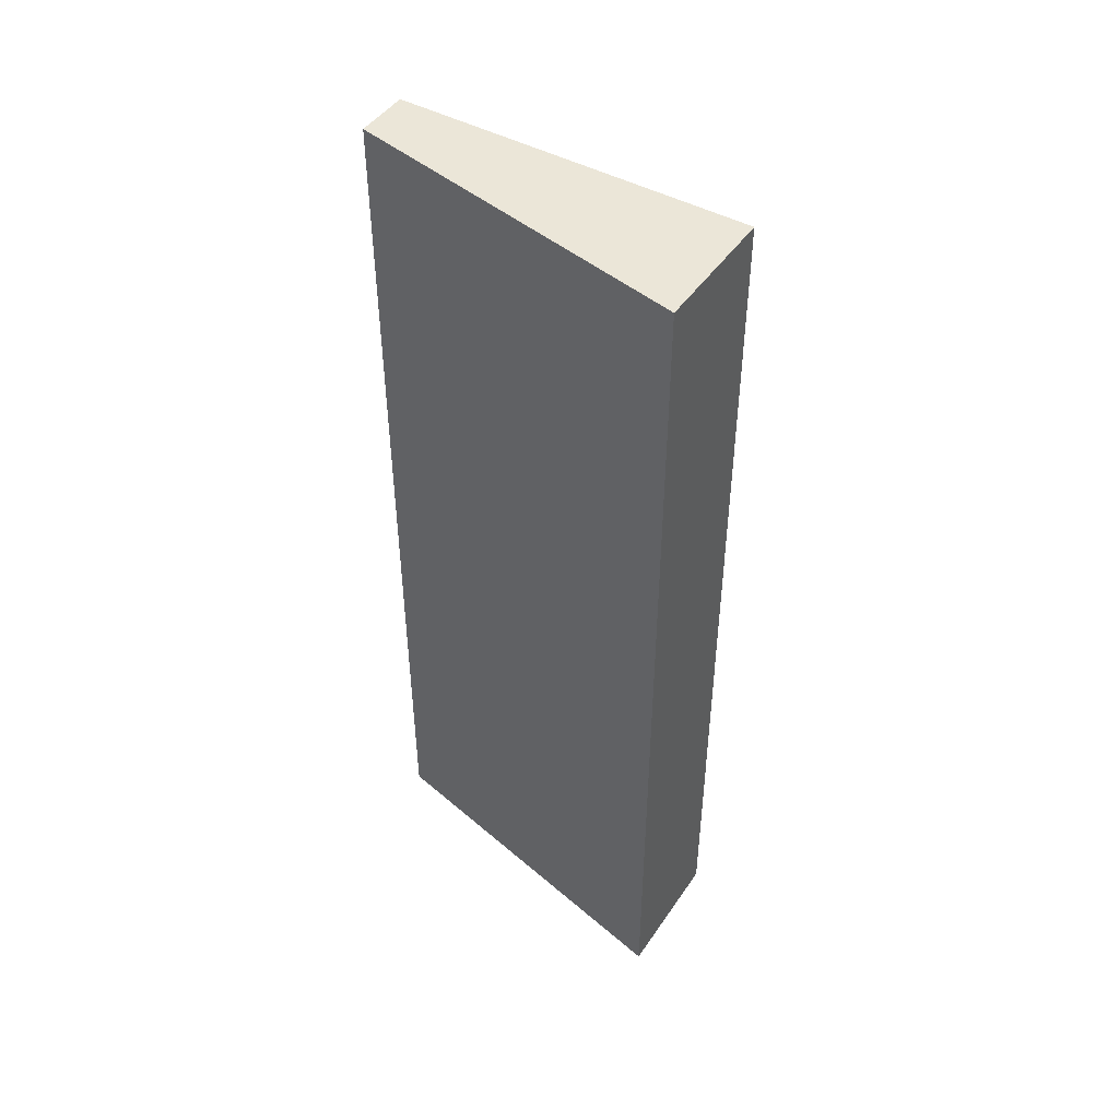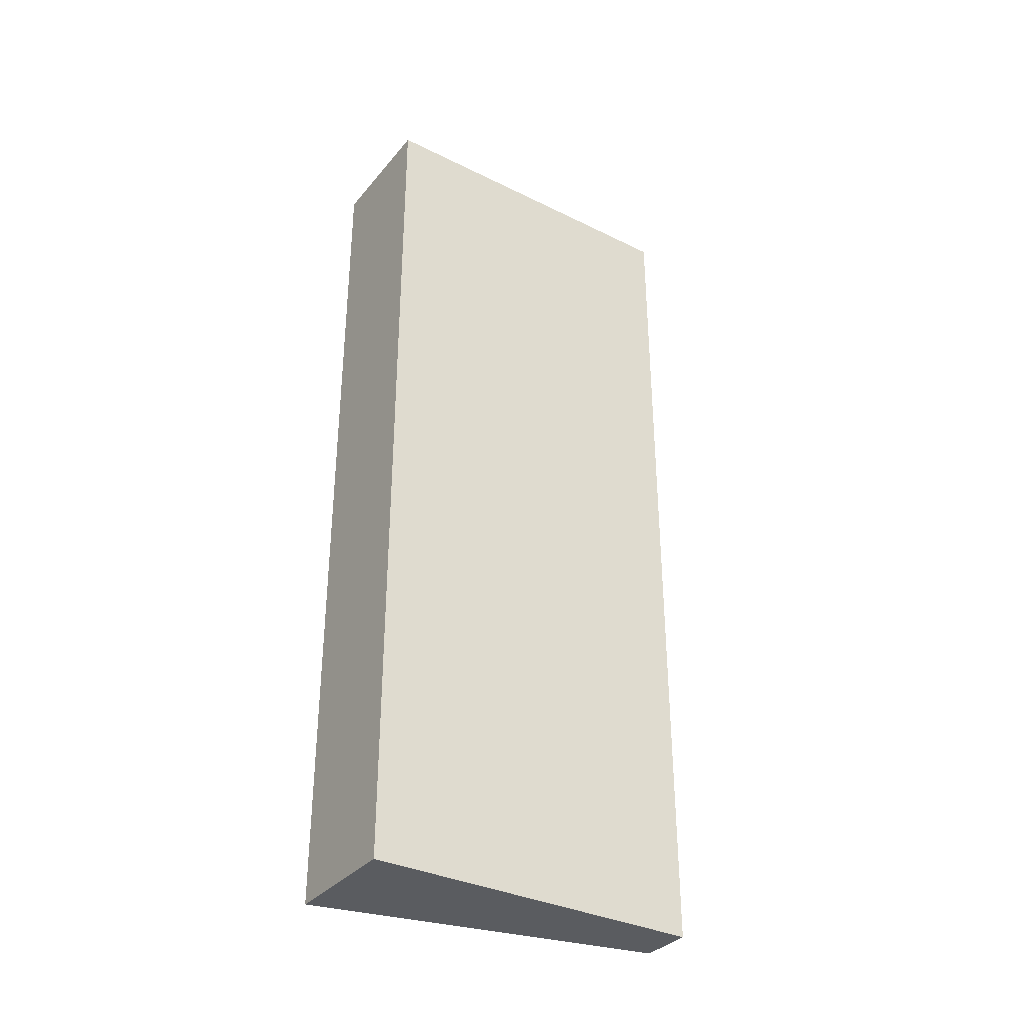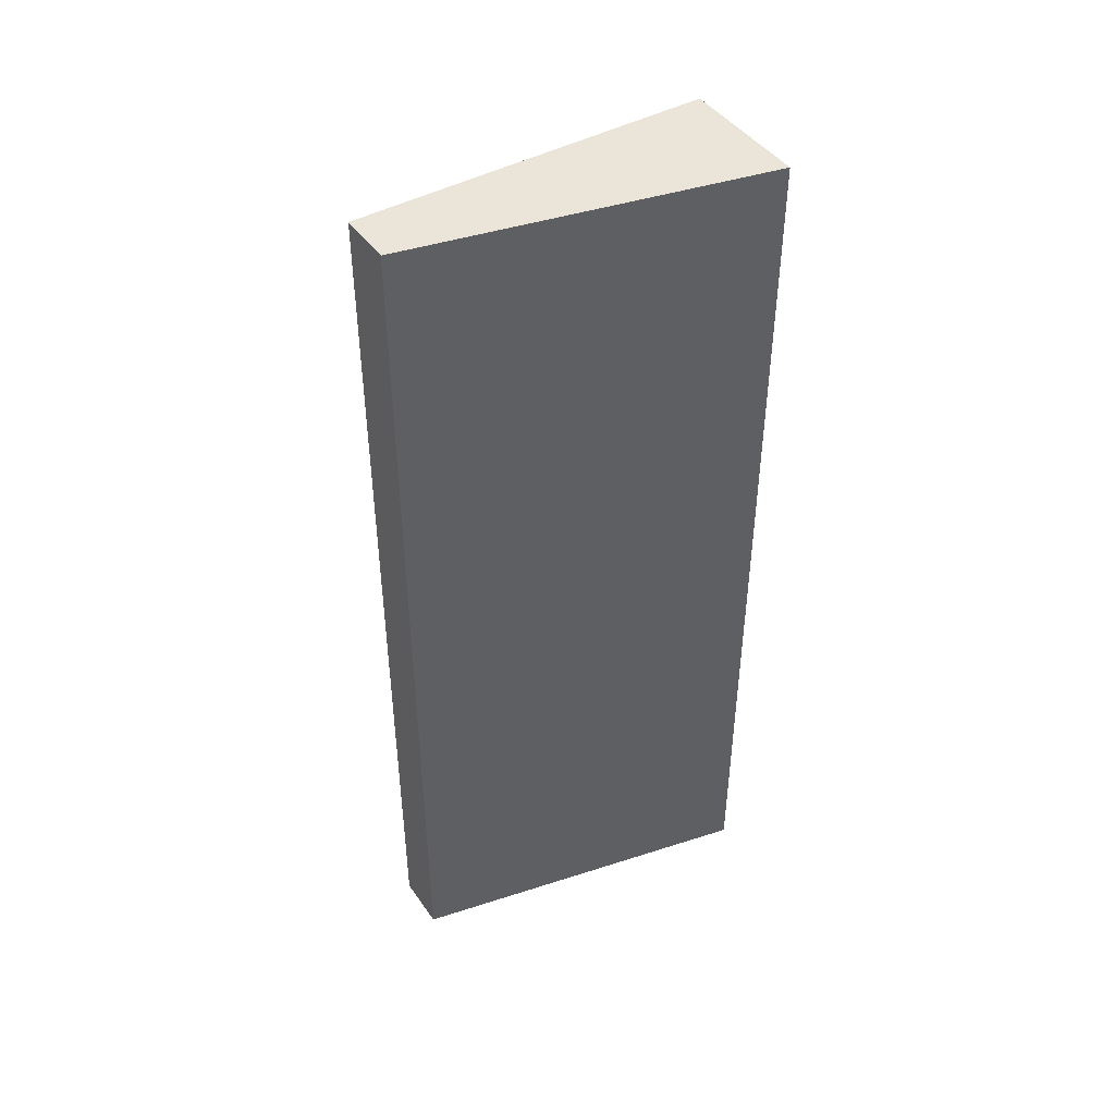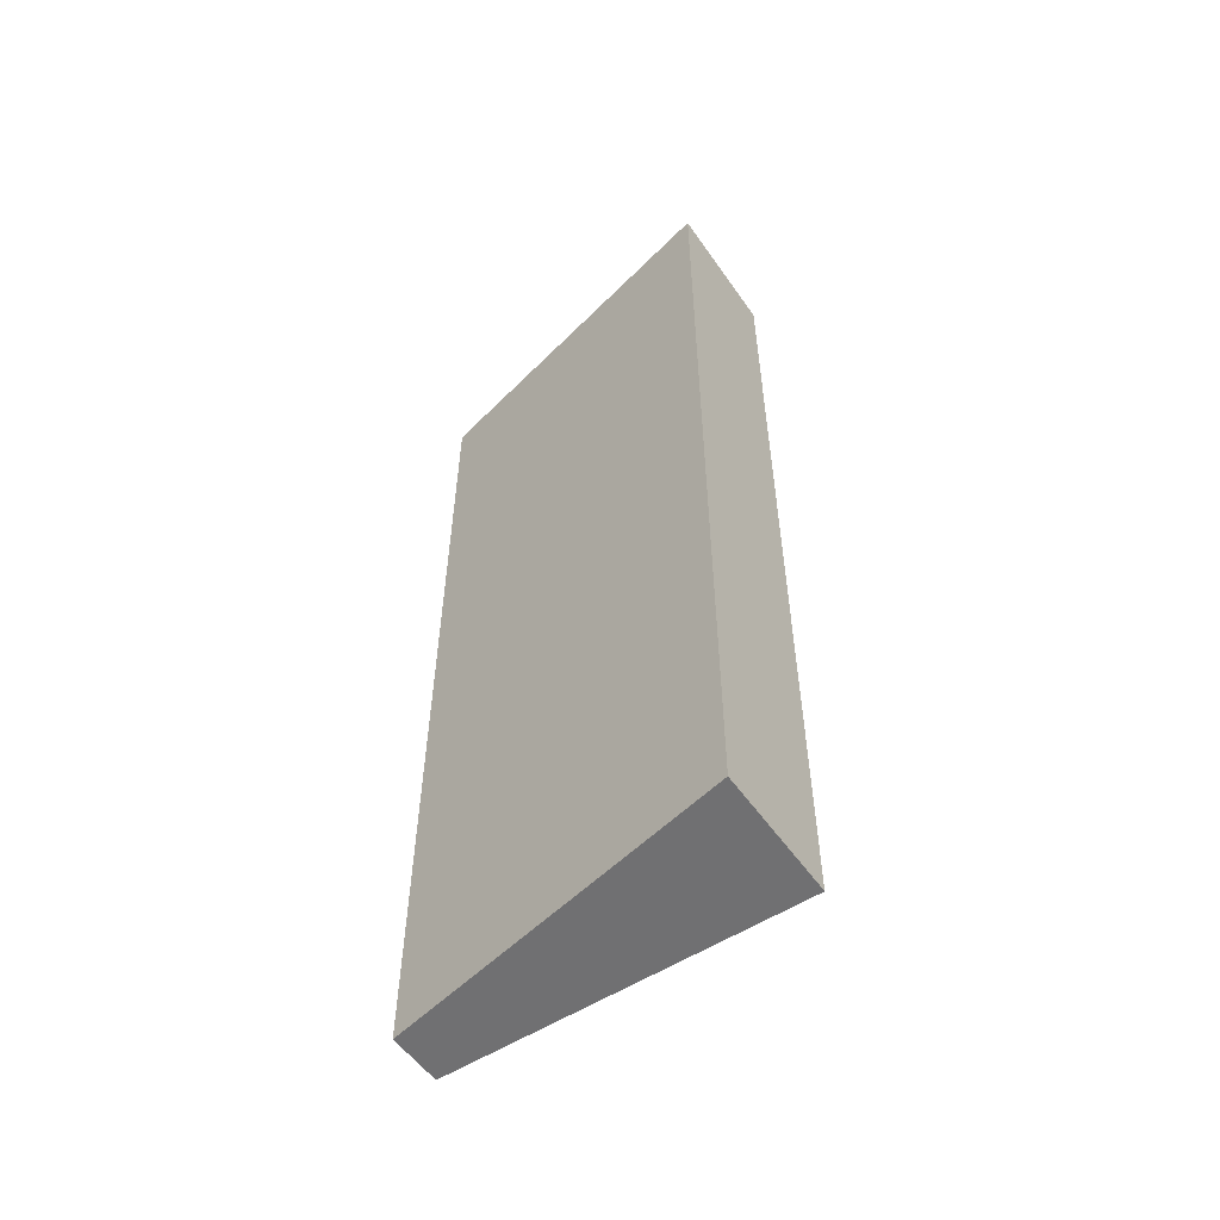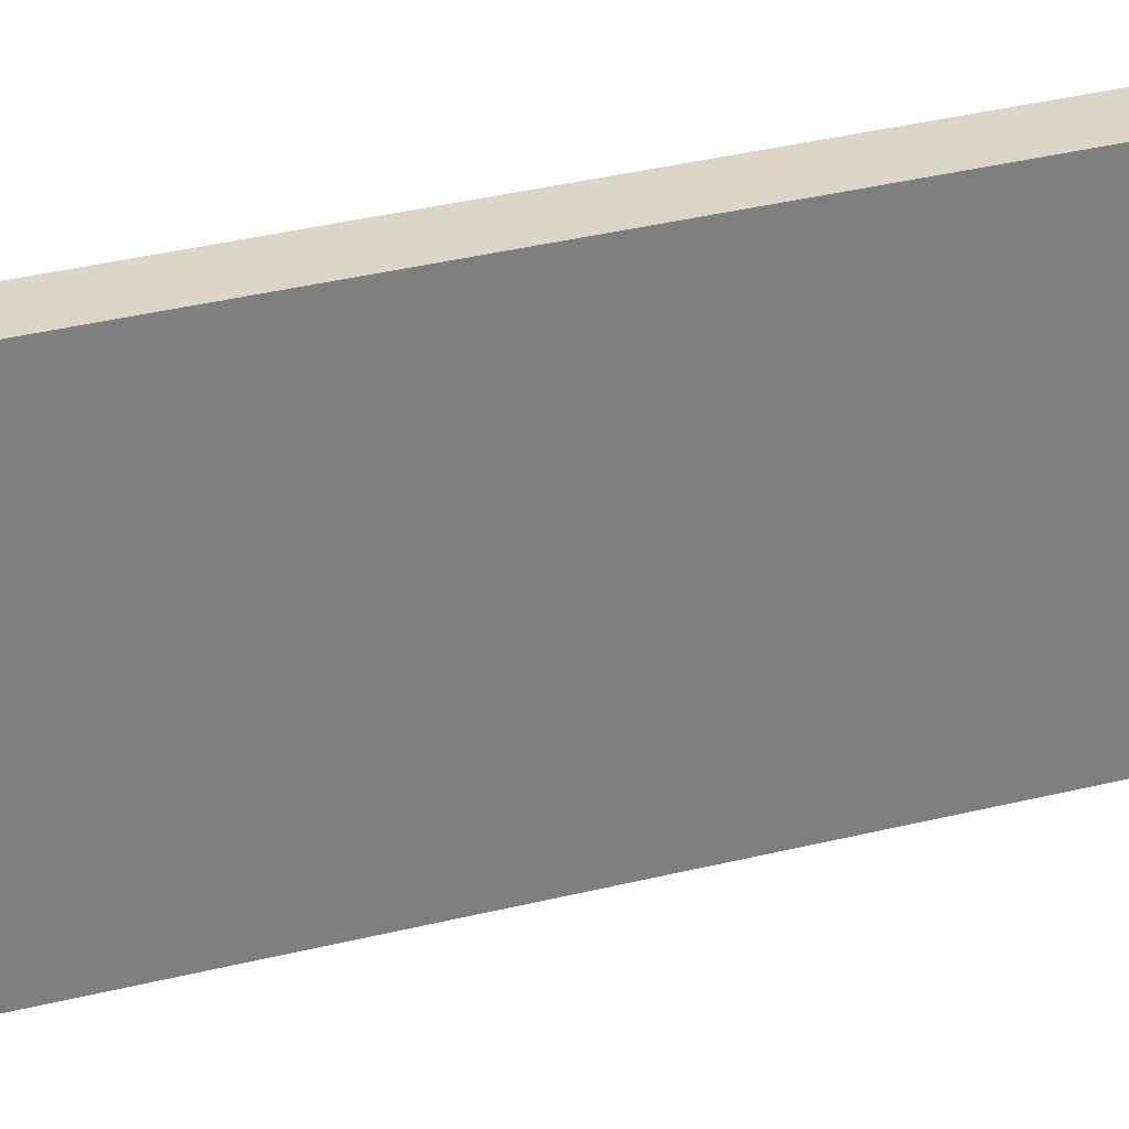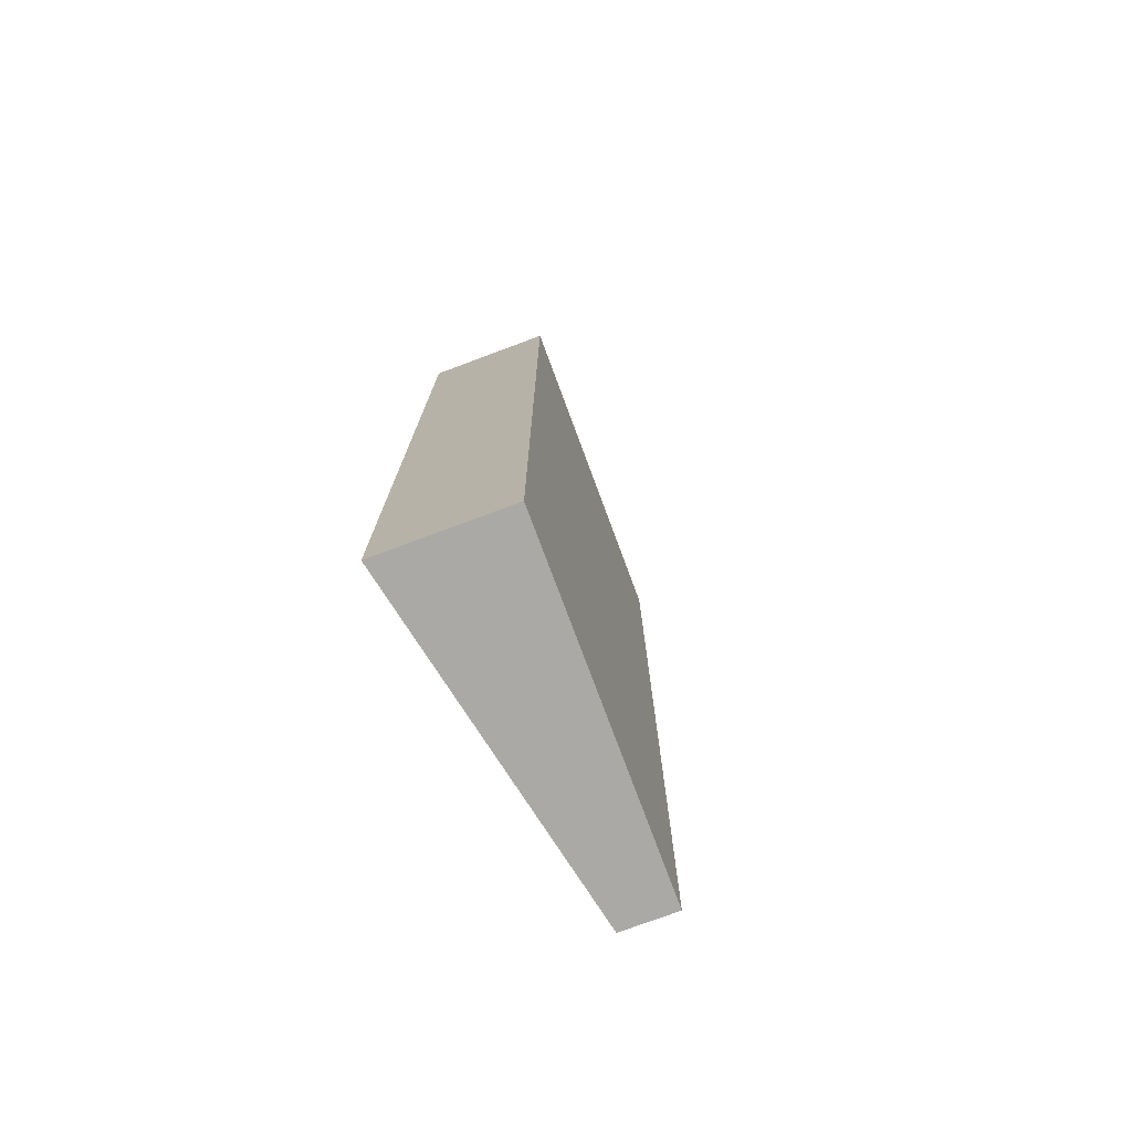
<metadata>
{"format":"obj","ext":"obj","renderer":"f3d","projection":"perspective","resolution":1024,"background":"white","views":[{"elev":46.1,"azim":134.3,"up":"+Y"},{"elev":-34.2,"azim":-111.5,"up":"+Y"},{"elev":44.5,"azim":69.4,"up":"+Y"},{"elev":-55.0,"azim":136.4,"up":"+Y"},{"elev":42.9,"azim":-105.7,"up":"+Z"},{"elev":-75.5,"azim":-147.5,"up":"+Y"}]}
</metadata>
<code>
v  0 4.143 2.537e-16
v  0.58 4.143 1.511
v  0.58 4.143 -0.124
v  0.336 4.143 1.563
v  0.58 7.593e-18 -0.124
v  0 0 0
v  0.336 -9.571e-17 1.563
v  0.58 -9.252e-17 1.511
g defaultobject
f 1 2 3
f 2 1 4
f 5 1 3
f 1 5 6
f 6 4 1
f 4 6 7
f 7 2 4
f 2 7 8
f 8 3 2
f 3 8 5
f 8 6 5
f 6 8 7

</code>
